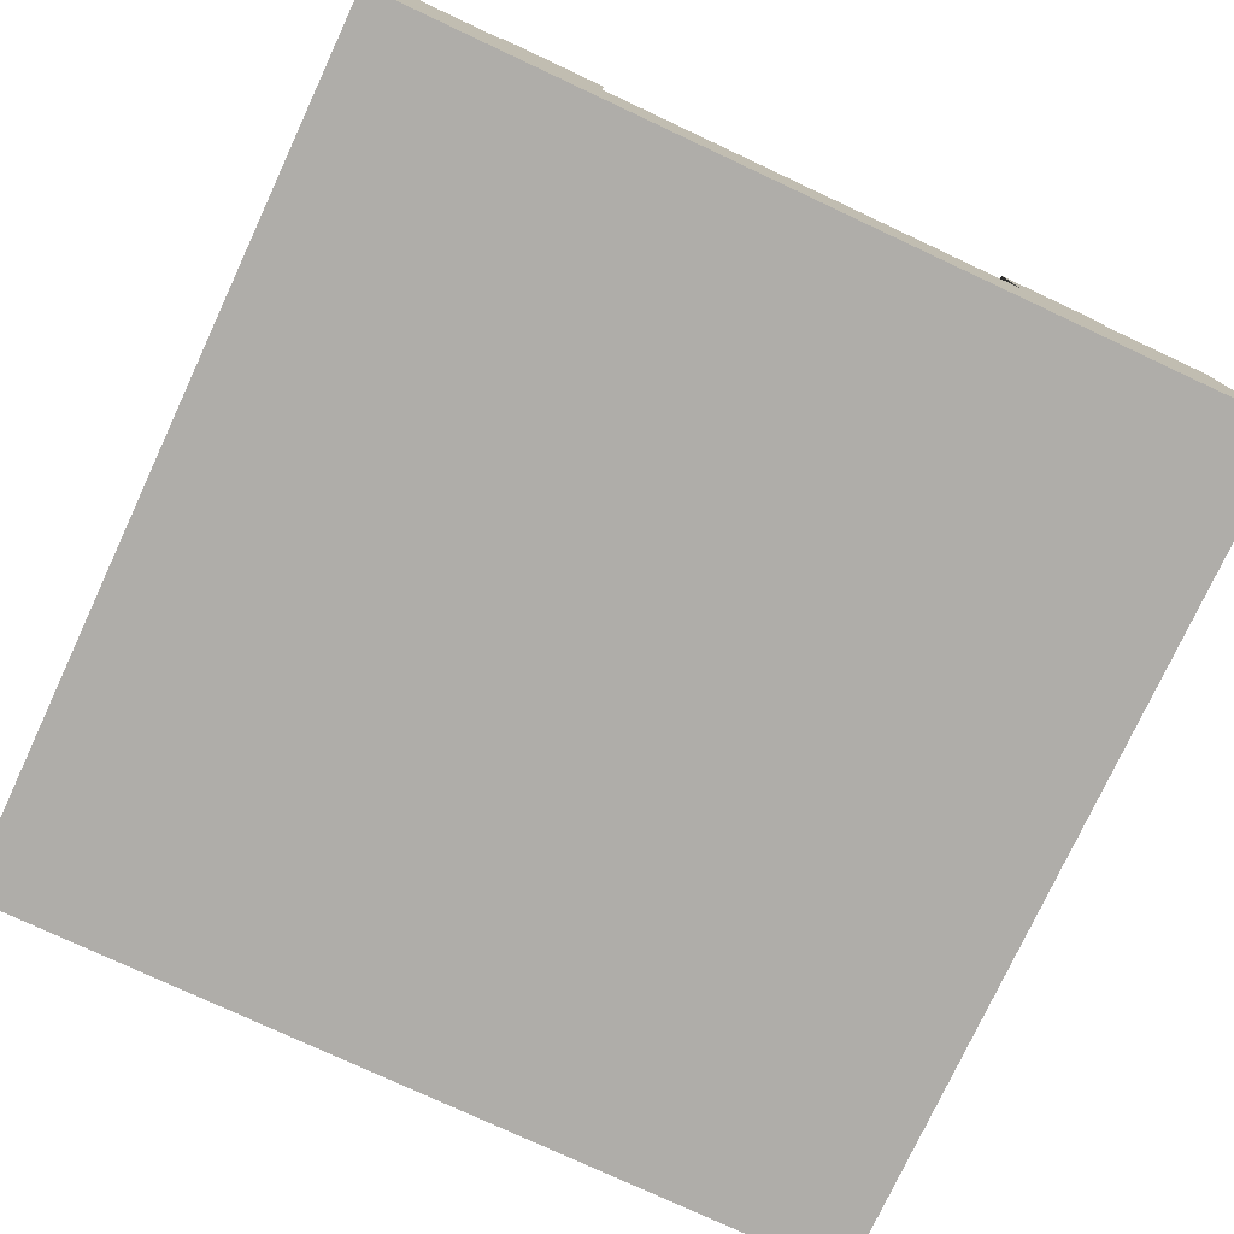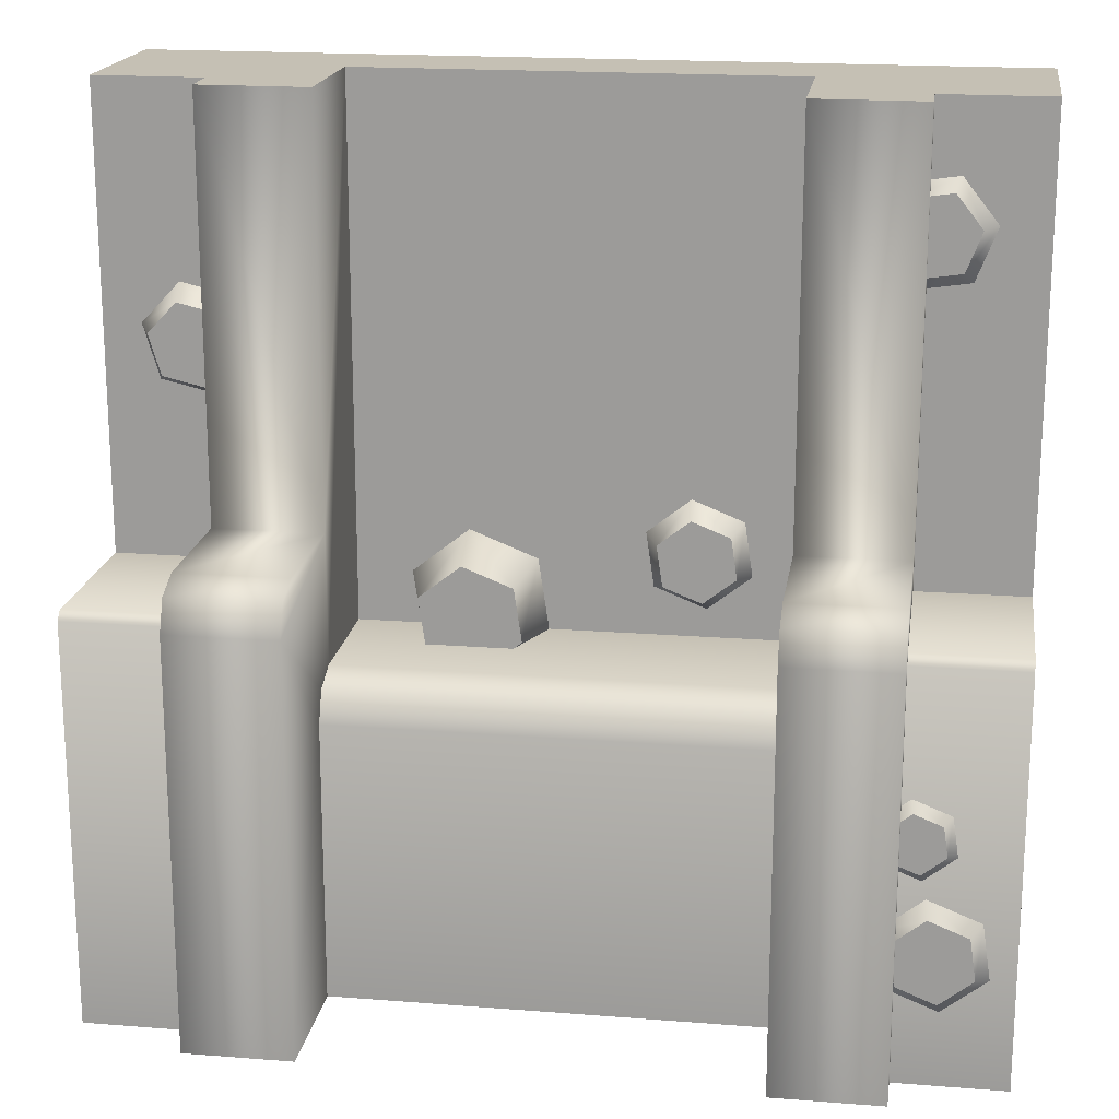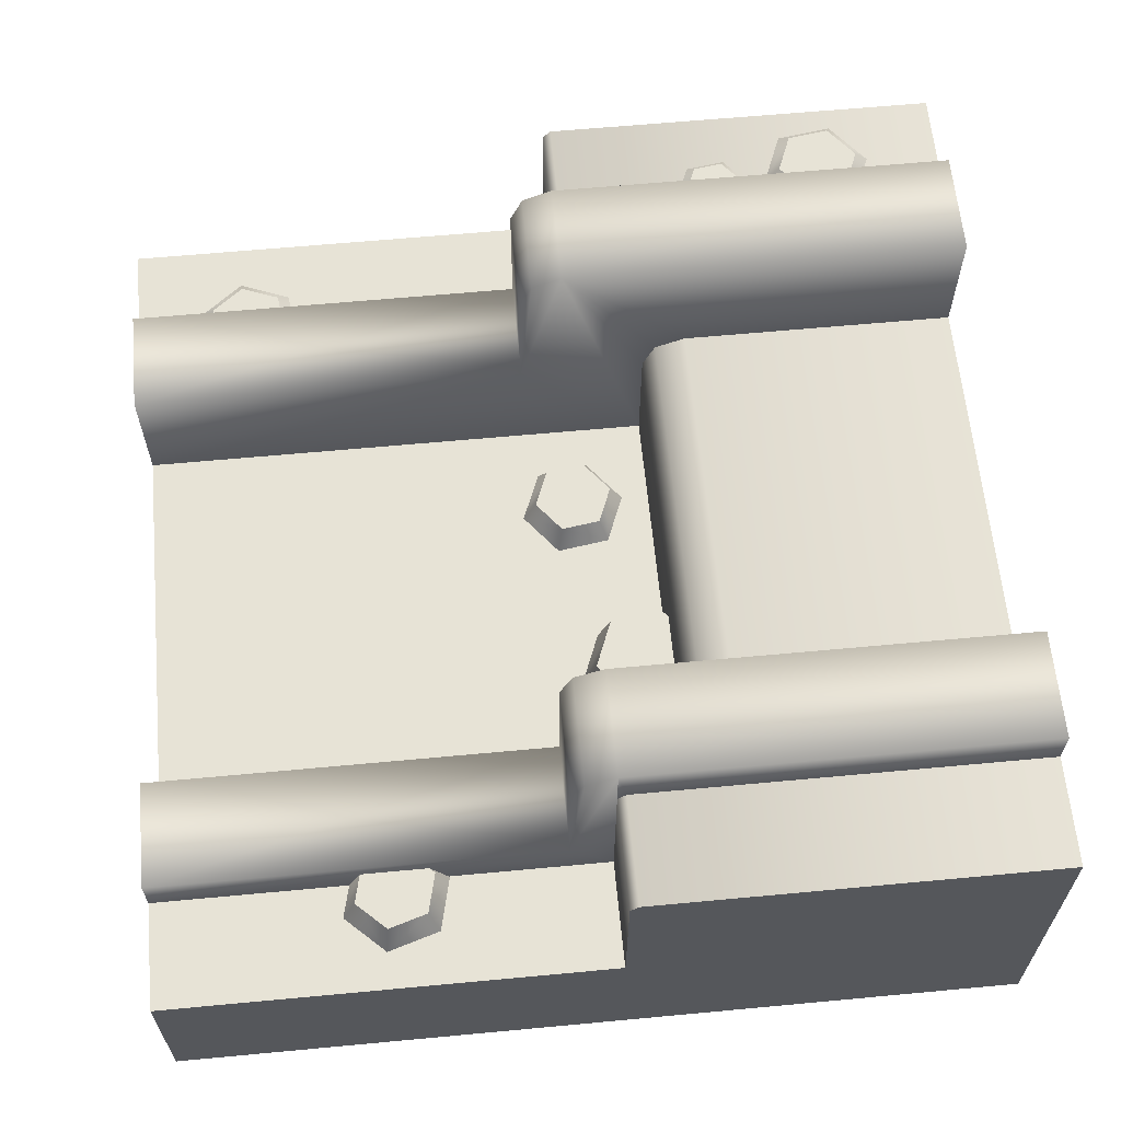
<metadata>
{"format":"obj","ext":"obj","renderer":"f3d","projection":"perspective","resolution":1024,"background":"white","views":[{"elev":-77.3,"azim":155.0,"up":"+Y"},{"elev":18.4,"azim":-171.4,"up":"+Z"},{"elev":62.6,"azim":84.6,"up":"+Y"}]}
</metadata>
<code>
g snow-tile-river-waterfall
v -0.5 0 -0.5 1 1 1
v 0.5 0 -0.5 1 1 1
v -0.5 0.4 -0.5 1 1 1
v -0.25 0.3 -0.5 1 1 1
v -0.375 0.4 -0.5 1 1 1
v -0.25 0.45 -0.5 1 1 1
v -0.375 0.45 -0.5 1 1 1
v 0.375 0.2 -0.5 1 1 1
v 0.25 0.3 -0.5 1 1 1
v 0.5 0.2 -0.5 1 1 1
v 0.375 0.4 -0.5 1 1 1
v 0.5 0.4 -0.5 1 1 1
v 0.25 0.45 -0.5 1 1 1
v 0.375 0.45 -0.5 1 1 1
v -0.375 0.25 0.5 1 1 1
v -0.25 0.25 0.5 1 1 1
v -0.375 0.2 0.5 1 1 1
v -0.25 0.1 0.5 1 1 1
v -0.5 0.2 0.5 1 1 1
v -0.5 0 0.5 1 1 1
v 0.25 0.1 0.5 1 1 1
v 0.5 0 0.5 1 1 1
v 0.5 0.2 0.5 1 1 1
v 0.375 0.2 0.5 1 1 1
v 0.25 0.25 0.5 1 1 1
v 0.375 0.25 0.5 1 1 1
v 0.5 0.2 -0.025 1 1 1
v 0.375 0.2 -0.025 1 1 1
v -0.375 0.2 -0.025 1 1 1
v -0.5 0.2 -0.025 1 1 1
v -0.375 0.3901 -0.025 1 1 1
v -0.5 0.3901 -0.025 1 1 1
v 0.5 0.3901 -0.025 1 1 1
v 0.375 0.3901 -0.025 1 1 1
v -0.5 0.4 -0.03495 1 1 1
v -0.375 0.4 -0.03495 1 1 1
v 0.5 0.4 -0.03495 1 1 1
v 0.375 0.4 -0.03495 1 1 1
v -0.4007 0.216 0.4038 1 1 1
v -0.3533 0.216 0.3968 1 1 1
v -0.4305 0.216 0.3663 1 1 1
v -0.3357 0.216 0.3522 1 1 1
v -0.4129 0.216 0.3217 1 1 1
v -0.3655 0.216 0.3147 1 1 1
v 0.4413 0.2319 0.2331 1 1 1
v 0.4275 0.2319 0.1872 1 1 1
v 0.4086 0.2319 0.268 1 1 1
v 0.3808 0.2319 0.1763 1 1 1
v 0.3619 0.2319 0.2571 1 1 1
v 0.348 0.2319 0.2112 1 1 1
v -0.4062 0.416 -0.3034 1 1 1
v -0.3687 0.416 -0.3332 1 1 1
v -0.4508 0.416 -0.3211 1 1 1
v -0.4578 0.416 -0.3685 1 1 1
v -0.3756 0.416 -0.3806 1 1 1
v -0.4202 0.416 -0.3983 1 1 1
v -0.3872 0.4113 -0.1889 1 1 1
v -0.3605 0.4113 -0.21 1 1 1
v -0.4189 0.4113 -0.2015 1 1 1
v -0.4238 0.4113 -0.2351 1 1 1
v -0.3655 0.4113 -0.2437 1 1 1
v -0.3971 0.4113 -0.2563 1 1 1
v 0.375 0.25 0.025 1 1 1
v 0.25 0.25 0.025 1 1 1
v 0.375 0.4 0.025 1 1 1
v 0.25 0.4 0.025 1 1 1
v -0.25 0.25 0.025 1 1 1
v -0.375 0.25 0.025 1 1 1
v -0.25 0.4 0.025 1 1 1
v -0.375 0.4 0.025 1 1 1
v 0.375 0.45 -0.025 1 1 1
v 0.25 0.45 -0.025 1 1 1
v -0.25 0.45 -0.025 1 1 1
v -0.375 0.45 -0.025 1 1 1
v 0.375 0.4354 0.01036 1 1 1
v 0.25 0.4354 0.01036 1 1 1
v -0.25 0.4354 0.01036 1 1 1
v -0.375 0.4354 0.01036 1 1 1
v -0.25 0.3 -0.175 1 1 1
v -0.25 0.2854 -0.1396 1 1 1
v -0.25 0.25 -0.125 1 1 1
v -0.25 0.1 -0.125 1 1 1
v 0.25 0.3 -0.175 1 1 1
v 0.25 0.2854 -0.1396 1 1 1
v 0.25 0.25 -0.125 1 1 1
v 0.25 0.1 -0.125 1 1 1
v -0.4066 0.2 0.4187 1 1 1
v -0.3434 0.2 0.4093 1 1 1
v -0.4229 0.2 0.3092 1 1 1
v -0.3597 0.2 0.2998 1 1 1
v -0.4463 0.2 0.3686 1 1 1
v -0.3199 0.2 0.3498 1 1 1
v 0.4569 0.2 0.2367 1 1 1
v 0.4384 0.2 0.1755 1 1 1
v 0.351 0.2 0.2687 1 1 1
v 0.3325 0.2 0.2076 1 1 1
v 0.4132 0.2 0.2833 1 1 1
v 0.3762 0.2 0.161 1 1 1
v -0.4039 0.4 -0.2876 1 1 1
v -0.3538 0.4 -0.3273 1 1 1
v -0.4726 0.4 -0.3744 1 1 1
v -0.4225 0.4 -0.4141 1 1 1
v -0.4633 0.4 -0.3112 1 1 1
v -0.3631 0.4 -0.3905 1 1 1
v -0.3856 0.4 -0.1777 1 1 1
v -0.35 0.4 -0.2059 1 1 1
v -0.4343 0.4 -0.2393 1 1 1
v -0.3988 0.4 -0.2675 1 1 1
v -0.4277 0.4 -0.1944 1 1 1
v -0.3566 0.4 -0.2507 1 1 1
v 0.1176 0.1701 -0.03203 1 1 1
v 0.1668 0.1701 -0.07099 1 1 1
v 0.05921 0.1701 -0.05517 1 1 1
v 0.05008 0.1701 -0.1173 1 1 1
v 0.1577 0.1701 -0.1331 1 1 1
v 0.0993 0.1701 -0.1563 1 1 1
v 0.1206 0.1 -0.01132 1 1 1
v 0.1862 0.1 -0.06328 1 1 1
v 0.03062 0.1 -0.125 1 1 1
v 0.09626 0.1 -0.177 1 1 1
v 0.0428 0.1 -0.04218 1 1 1
v 0.1741 0.1 -0.1461 1 1 1
v -0.1307 0.1294 0.01876 1 1 1
v -0.09314 0.1294 -0.01099 1 1 1
v -0.1753 0.1294 0.00109 1 1 1
v -0.1822 0.1294 -0.04633 1 1 1
v -0.1001 0.1294 -0.0584 1 1 1
v -0.1447 0.1294 -0.07607 1 1 1
v -0.1284 0.1 0.03456 1 1 1
v -0.07829 0.1 -0.005099 1 1 1
v -0.1971 0.1 -0.05221 1 1 1
v -0.147 0.1 -0.09188 1 1 1
v -0.1878 0.1 0.01101 1 1 1
v -0.08759 0.1 -0.06832 1 1 1
f 3 2 1
f 2 3 4
f 4 3 5
f 4 5 6
f 6 5 7
f 2 4 8
f 9 8 4
f 10 2 8
f 8 9 11
f 11 10 8
f 10 11 12
f 11 9 13
f 11 13 14
f 1 2 3
f 4 3 2
f 5 3 4
f 6 5 4
f 7 5 6
f 8 4 2
f 8 2 10
f 4 8 9
f 8 10 11
f 11 9 8
f 12 11 10
f 13 9 11
f 14 13 11
f 17 16 15
f 16 17 18
f 19 18 17
f 20 18 19
f 18 20 21
f 22 21 20
f 21 22 23
f 21 23 24
f 21 24 25
f 25 24 26
f 15 16 17
f 18 17 16
f 17 18 19
f 19 18 20
f 21 20 18
f 20 21 22
f 23 22 21
f 24 23 21
f 25 24 21
f 26 24 25
f 20 2 22
f 2 20 1
f 22 2 20
f 1 20 2
f 28 23 27
f 23 28 24
f 27 23 28
f 24 28 23
f 30 17 29
f 17 30 19
f 29 17 30
f 19 30 17
f 31 30 29
f 30 31 32
f 29 30 31
f 32 31 30
f 33 28 27
f 28 33 34
f 27 28 33
f 34 33 28
f 32 35 30
f 3 30 35
f 1 30 3
f 30 1 20
f 30 20 19
f 30 35 32
f 35 30 3
f 3 30 1
f 20 1 30
f 19 20 30
f 36 32 31
f 32 36 35
f 31 32 36
f 35 36 32
f 37 10 12
f 10 37 2
f 2 37 27
f 27 37 33
f 2 27 22
f 22 27 23
f 12 10 37
f 2 37 10
f 27 37 2
f 33 37 27
f 22 27 2
f 23 27 22
f 37 34 33
f 34 37 38
f 33 34 37
f 38 37 34
f 3 36 5
f 36 3 35
f 5 36 3
f 35 3 36
f 11 37 12
f 37 11 38
f 12 37 11
f 38 11 37
f 42 43 44
f 42 41 43
f 40 41 42
f 41 40 39
f 44 43 42
f 43 41 42
f 42 41 40
f 39 40 41
f 48 49 50
f 48 47 49
f 46 47 48
f 47 46 45
f 50 49 48
f 49 47 48
f 48 47 46
f 45 46 47
f 55 54 56
f 52 54 55
f 52 53 54
f 53 52 51
f 56 54 55
f 55 54 52
f 54 53 52
f 51 52 53
f 61 60 62
f 58 60 61
f 58 59 60
f 59 58 57
f 62 60 61
f 61 60 58
f 60 59 58
f 57 58 59
f 65 64 63
f 64 65 66
f 63 64 65
f 66 65 64
f 69 68 67
f 68 69 70
f 67 68 69
f 70 69 68
f 13 71 14
f 71 13 72
f 14 71 13
f 72 13 71
f 7 73 6
f 73 7 74
f 6 73 7
f 74 7 73
f 72 75 71
f 75 72 76
f 71 75 72
f 76 72 75
f 74 77 73
f 77 74 78
f 73 77 74
f 78 74 77
f 77 70 69
f 70 77 78
f 69 70 77
f 78 77 70
f 75 66 65
f 66 75 76
f 65 66 75
f 76 75 66
f 73 4 6
f 4 73 79
f 79 73 80
f 80 73 81
f 81 73 82
f 82 73 67
f 82 67 18
f 18 67 16
f 67 73 77
f 67 77 69
f 6 4 73
f 79 73 4
f 80 73 79
f 81 73 80
f 82 73 81
f 67 73 82
f 18 67 82
f 16 67 18
f 77 73 67
f 69 77 67
f 83 13 9
f 13 83 72
f 72 83 84
f 72 84 85
f 85 64 72
f 72 64 76
f 66 76 64
f 85 21 64
f 64 21 25
f 21 85 86
f 9 13 83
f 72 83 13
f 84 83 72
f 85 84 72
f 72 64 85
f 76 64 72
f 64 76 66
f 64 21 85
f 86 85 21
f 25 21 64
f 68 16 67
f 16 68 15
f 67 16 68
f 15 68 16
f 64 26 63
f 26 64 25
f 63 26 64
f 25 64 26
f 36 7 5
f 7 36 74
f 74 36 31
f 31 68 74
f 74 68 78
f 70 78 68
f 29 68 31
f 68 29 17
f 68 17 15
f 5 7 36
f 74 36 7
f 31 36 74
f 74 68 31
f 31 68 29
f 78 68 74
f 68 78 70
f 17 29 68
f 15 17 68
f 71 11 14
f 11 71 38
f 38 71 34
f 34 71 28
f 28 71 63
f 28 63 24
f 24 63 26
f 63 71 75
f 63 75 65
f 14 11 71
f 38 71 11
f 34 71 38
f 28 71 34
f 63 71 28
f 24 63 28
f 26 63 24
f 75 71 63
f 65 75 63
f 91 43 41
f 43 91 89
f 41 43 91
f 89 91 43
f 92 40 42
f 40 92 88
f 42 40 92
f 88 92 40
f 44 92 42
f 92 44 90
f 42 92 44
f 90 44 92
f 87 41 39
f 41 87 91
f 39 41 87
f 91 87 41
f 43 90 44
f 90 43 89
f 44 90 43
f 89 43 90
f 87 40 88
f 40 87 39
f 88 40 87
f 39 87 40
f 97 49 47
f 49 97 95
f 47 49 97
f 95 97 49
f 98 46 48
f 46 98 94
f 48 46 98
f 94 98 46
f 48 96 98
f 96 48 50
f 98 96 48
f 50 48 96
f 93 47 45
f 47 93 97
f 45 47 93
f 97 93 47
f 49 96 50
f 96 49 95
f 50 96 49
f 95 49 96
f 93 46 94
f 46 93 45
f 94 46 93
f 45 93 46
f 103 54 53
f 54 103 101
f 53 54 103
f 101 103 54
f 104 52 55
f 52 104 100
f 55 52 104
f 100 104 52
f 55 102 104
f 102 55 56
f 104 102 55
f 56 55 102
f 99 53 51
f 53 99 103
f 51 53 99
f 103 99 53
f 54 102 56
f 102 54 101
f 56 102 54
f 101 54 102
f 100 51 52
f 51 100 99
f 52 51 100
f 99 100 51
f 109 60 59
f 60 109 107
f 59 60 109
f 107 109 60
f 110 58 61
f 58 110 106
f 61 58 110
f 106 110 58
f 62 110 61
f 110 62 108
f 61 110 62
f 108 62 110
f 105 59 57
f 59 105 109
f 57 59 105
f 109 105 59
f 60 108 62
f 108 60 107
f 62 108 60
f 107 60 108
f 105 58 106
f 58 105 57
f 106 58 105
f 57 105 58
f 82 21 86
f 21 82 18
f 86 21 82
f 18 82 21
f 85 82 86
f 82 85 81
f 86 82 85
f 81 85 82
f 84 81 85
f 81 84 80
f 85 81 84
f 80 84 81
f 79 84 83
f 84 79 80
f 83 84 79
f 80 79 84
f 4 83 9
f 83 4 79
f 9 83 4
f 79 4 83
f 121 114 113
f 114 121 119
f 113 114 121
f 119 121 114
f 122 112 115
f 112 122 118
f 115 112 122
f 118 122 112
f 116 122 115
f 122 116 120
f 115 122 116
f 120 116 122
f 117 113 111
f 113 117 121
f 111 113 117
f 121 117 113
f 114 120 116
f 120 114 119
f 116 120 114
f 119 114 120
f 117 112 118
f 112 117 111
f 118 112 117
f 111 117 112
f 115 114 116
f 112 114 115
f 112 113 114
f 113 112 111
f 116 114 115
f 115 114 112
f 114 113 112
f 111 112 113
f 133 126 125
f 126 133 131
f 125 126 133
f 131 133 126
f 134 124 127
f 124 134 130
f 127 124 134
f 130 134 124
f 128 134 127
f 134 128 132
f 127 134 128
f 132 128 134
f 129 125 123
f 125 129 133
f 123 125 129
f 133 129 125
f 126 132 128
f 132 126 131
f 128 132 126
f 131 126 132
f 129 124 130
f 124 129 123
f 130 124 129
f 123 129 124
f 127 126 128
f 124 126 127
f 124 125 126
f 125 124 123
f 128 126 127
f 127 126 124
f 126 125 124
f 123 124 125
g snow-tile-river-waterfall
f 3 2 1
f 2 3 4
f 4 3 5
f 4 5 6
f 6 5 7
f 2 4 8
f 9 8 4
f 10 2 8
f 8 9 11
f 11 10 8
f 10 11 12
f 11 9 13
f 11 13 14
f 1 2 3
f 4 3 2
f 5 3 4
f 6 5 4
f 7 5 6
f 8 4 2
f 8 2 10
f 4 8 9
f 8 10 11
f 11 9 8
f 12 11 10
f 13 9 11
f 14 13 11
f 17 16 15
f 16 17 18
f 19 18 17
f 20 18 19
f 18 20 21
f 22 21 20
f 21 22 23
f 21 23 24
f 21 24 25
f 25 24 26
f 15 16 17
f 18 17 16
f 17 18 19
f 19 18 20
f 21 20 18
f 20 21 22
f 23 22 21
f 24 23 21
f 25 24 21
f 26 24 25
f 20 2 22
f 2 20 1
f 22 2 20
f 1 20 2
f 28 23 27
f 23 28 24
f 27 23 28
f 24 28 23
f 30 17 29
f 17 30 19
f 29 17 30
f 19 30 17
f 31 30 29
f 30 31 32
f 29 30 31
f 32 31 30
f 33 28 27
f 28 33 34
f 27 28 33
f 34 33 28
f 32 35 30
f 3 30 35
f 1 30 3
f 30 1 20
f 30 20 19
f 30 35 32
f 35 30 3
f 3 30 1
f 20 1 30
f 19 20 30
f 36 32 31
f 32 36 35
f 31 32 36
f 35 36 32
f 37 10 12
f 10 37 2
f 2 37 27
f 27 37 33
f 2 27 22
f 22 27 23
f 12 10 37
f 2 37 10
f 27 37 2
f 33 37 27
f 22 27 2
f 23 27 22
f 37 34 33
f 34 37 38
f 33 34 37
f 38 37 34
f 3 36 5
f 36 3 35
f 5 36 3
f 35 3 36
f 11 37 12
f 37 11 38
f 12 37 11
f 38 11 37
f 42 43 44
f 42 41 43
f 40 41 42
f 41 40 39
f 44 43 42
f 43 41 42
f 42 41 40
f 39 40 41
f 48 49 50
f 48 47 49
f 46 47 48
f 47 46 45
f 50 49 48
f 49 47 48
f 48 47 46
f 45 46 47
f 55 54 56
f 52 54 55
f 52 53 54
f 53 52 51
f 56 54 55
f 55 54 52
f 54 53 52
f 51 52 53
f 61 60 62
f 58 60 61
f 58 59 60
f 59 58 57
f 62 60 61
f 61 60 58
f 60 59 58
f 57 58 59
f 65 64 63
f 64 65 66
f 63 64 65
f 66 65 64
f 69 68 67
f 68 69 70
f 67 68 69
f 70 69 68
f 13 71 14
f 71 13 72
f 14 71 13
f 72 13 71
f 7 73 6
f 73 7 74
f 6 73 7
f 74 7 73
f 72 75 71
f 75 72 76
f 71 75 72
f 76 72 75
f 74 77 73
f 77 74 78
f 73 77 74
f 78 74 77
f 77 70 69
f 70 77 78
f 69 70 77
f 78 77 70
f 75 66 65
f 66 75 76
f 65 66 75
f 76 75 66
f 73 4 6
f 4 73 79
f 79 73 80
f 80 73 81
f 81 73 82
f 82 73 67
f 82 67 18
f 18 67 16
f 67 73 77
f 67 77 69
f 6 4 73
f 79 73 4
f 80 73 79
f 81 73 80
f 82 73 81
f 67 73 82
f 18 67 82
f 16 67 18
f 77 73 67
f 69 77 67
f 83 13 9
f 13 83 72
f 72 83 84
f 72 84 85
f 85 64 72
f 72 64 76
f 66 76 64
f 85 21 64
f 64 21 25
f 21 85 86
f 9 13 83
f 72 83 13
f 84 83 72
f 85 84 72
f 72 64 85
f 76 64 72
f 64 76 66
f 64 21 85
f 86 85 21
f 25 21 64
f 68 16 67
f 16 68 15
f 67 16 68
f 15 68 16
f 64 26 63
f 26 64 25
f 63 26 64
f 25 64 26
f 36 7 5
f 7 36 74
f 74 36 31
f 31 68 74
f 74 68 78
f 70 78 68
f 29 68 31
f 68 29 17
f 68 17 15
f 5 7 36
f 74 36 7
f 31 36 74
f 74 68 31
f 31 68 29
f 78 68 74
f 68 78 70
f 17 29 68
f 15 17 68
f 71 11 14
f 11 71 38
f 38 71 34
f 34 71 28
f 28 71 63
f 28 63 24
f 24 63 26
f 63 71 75
f 63 75 65
f 14 11 71
f 38 71 11
f 34 71 38
f 28 71 34
f 63 71 28
f 24 63 28
f 26 63 24
f 75 71 63
f 65 75 63
f 91 43 41
f 43 91 89
f 41 43 91
f 89 91 43
f 92 40 42
f 40 92 88
f 42 40 92
f 88 92 40
f 44 92 42
f 92 44 90
f 42 92 44
f 90 44 92
f 87 41 39
f 41 87 91
f 39 41 87
f 91 87 41
f 43 90 44
f 90 43 89
f 44 90 43
f 89 43 90
f 87 40 88
f 40 87 39
f 88 40 87
f 39 87 40
f 97 49 47
f 49 97 95
f 47 49 97
f 95 97 49
f 98 46 48
f 46 98 94
f 48 46 98
f 94 98 46
f 48 96 98
f 96 48 50
f 98 96 48
f 50 48 96
f 93 47 45
f 47 93 97
f 45 47 93
f 97 93 47
f 49 96 50
f 96 49 95
f 50 96 49
f 95 49 96
f 93 46 94
f 46 93 45
f 94 46 93
f 45 93 46
f 103 54 53
f 54 103 101
f 53 54 103
f 101 103 54
f 104 52 55
f 52 104 100
f 55 52 104
f 100 104 52
f 55 102 104
f 102 55 56
f 104 102 55
f 56 55 102
f 99 53 51
f 53 99 103
f 51 53 99
f 103 99 53
f 54 102 56
f 102 54 101
f 56 102 54
f 101 54 102
f 100 51 52
f 51 100 99
f 52 51 100
f 99 100 51
f 109 60 59
f 60 109 107
f 59 60 109
f 107 109 60
f 110 58 61
f 58 110 106
f 61 58 110
f 106 110 58
f 62 110 61
f 110 62 108
f 61 110 62
f 108 62 110
f 105 59 57
f 59 105 109
f 57 59 105
f 109 105 59
f 60 108 62
f 108 60 107
f 62 108 60
f 107 60 108
f 105 58 106
f 58 105 57
f 106 58 105
f 57 105 58
f 82 21 86
f 21 82 18
f 86 21 82
f 18 82 21
f 85 82 86
f 82 85 81
f 86 82 85
f 81 85 82
f 84 81 85
f 81 84 80
f 85 81 84
f 80 84 81
f 79 84 83
f 84 79 80
f 83 84 79
f 80 79 84
f 4 83 9
f 83 4 79
f 9 83 4
f 79 4 83
f 121 114 113
f 114 121 119
f 113 114 121
f 119 121 114
f 122 112 115
f 112 122 118
f 115 112 122
f 118 122 112
f 116 122 115
f 122 116 120
f 115 122 116
f 120 116 122
f 117 113 111
f 113 117 121
f 111 113 117
f 121 117 113
f 114 120 116
f 120 114 119
f 116 120 114
f 119 114 120
f 117 112 118
f 112 117 111
f 118 112 117
f 111 117 112
f 115 114 116
f 112 114 115
f 112 113 114
f 113 112 111
f 116 114 115
f 115 114 112
f 114 113 112
f 111 112 113
f 133 126 125
f 126 133 131
f 125 126 133
f 131 133 126
f 134 124 127
f 124 134 130
f 127 124 134
f 130 134 124
f 128 134 127
f 134 128 132
f 127 134 128
f 132 128 134
f 129 125 123
f 125 129 133
f 123 125 129
f 133 129 125
f 126 132 128
f 132 126 131
f 128 132 126
f 131 126 132
f 129 124 130
f 124 129 123
f 130 124 129
f 123 129 124
f 127 126 128
f 124 126 127
f 124 125 126
f 125 124 123
f 128 126 127
f 127 126 124
f 126 125 124
f 123 124 125

</code>
